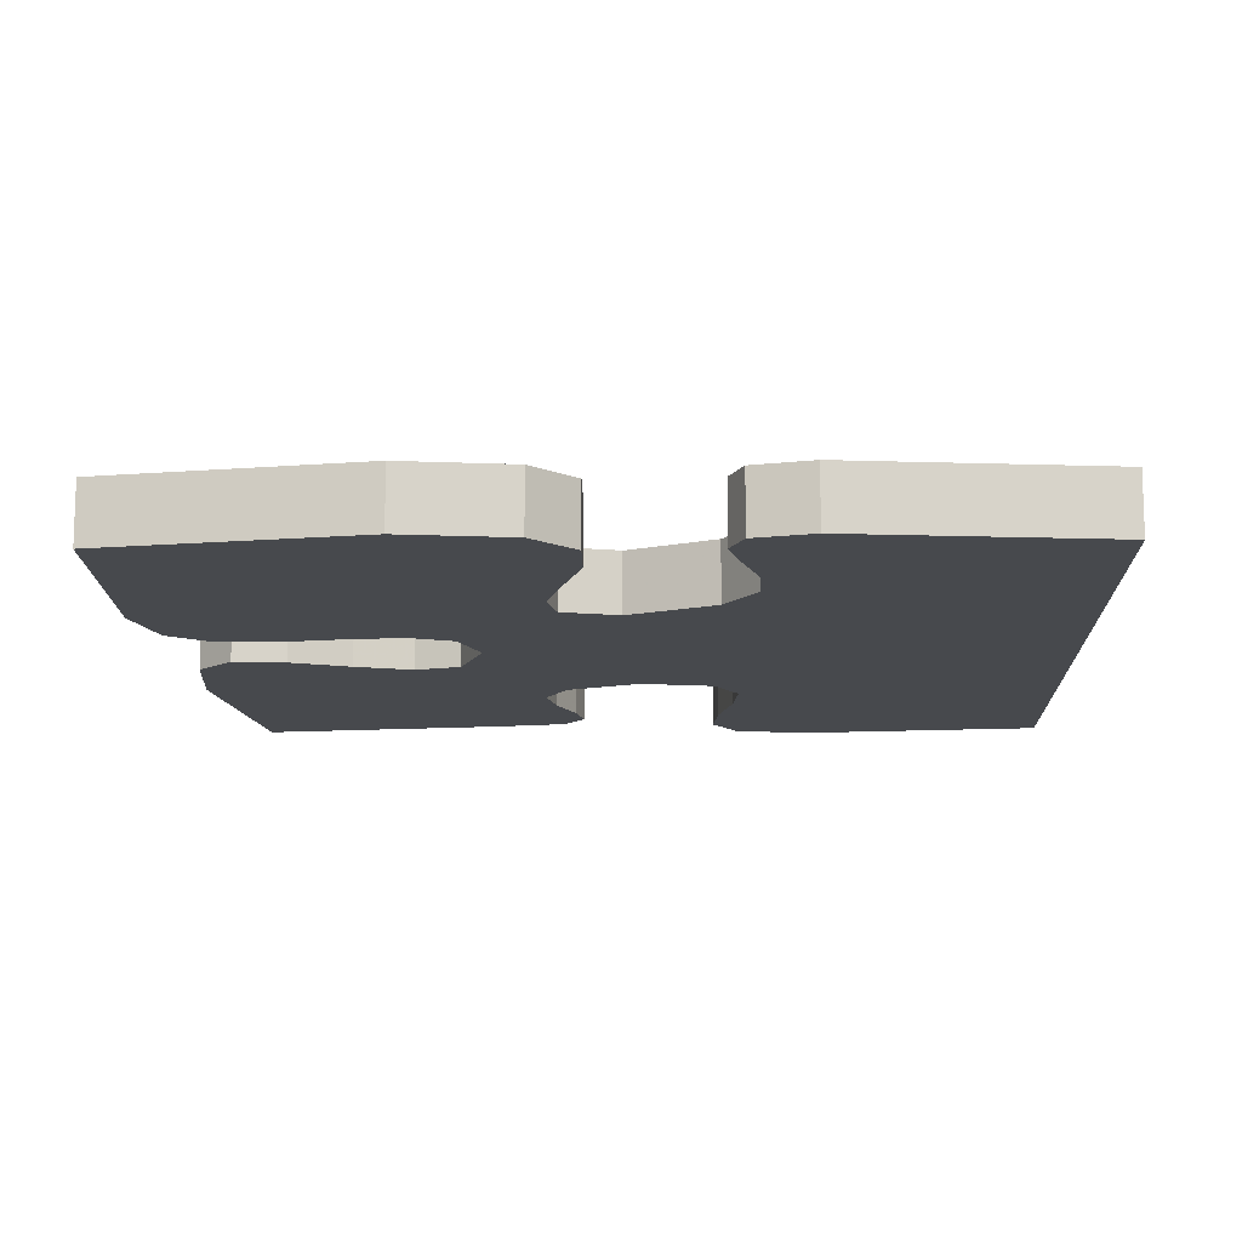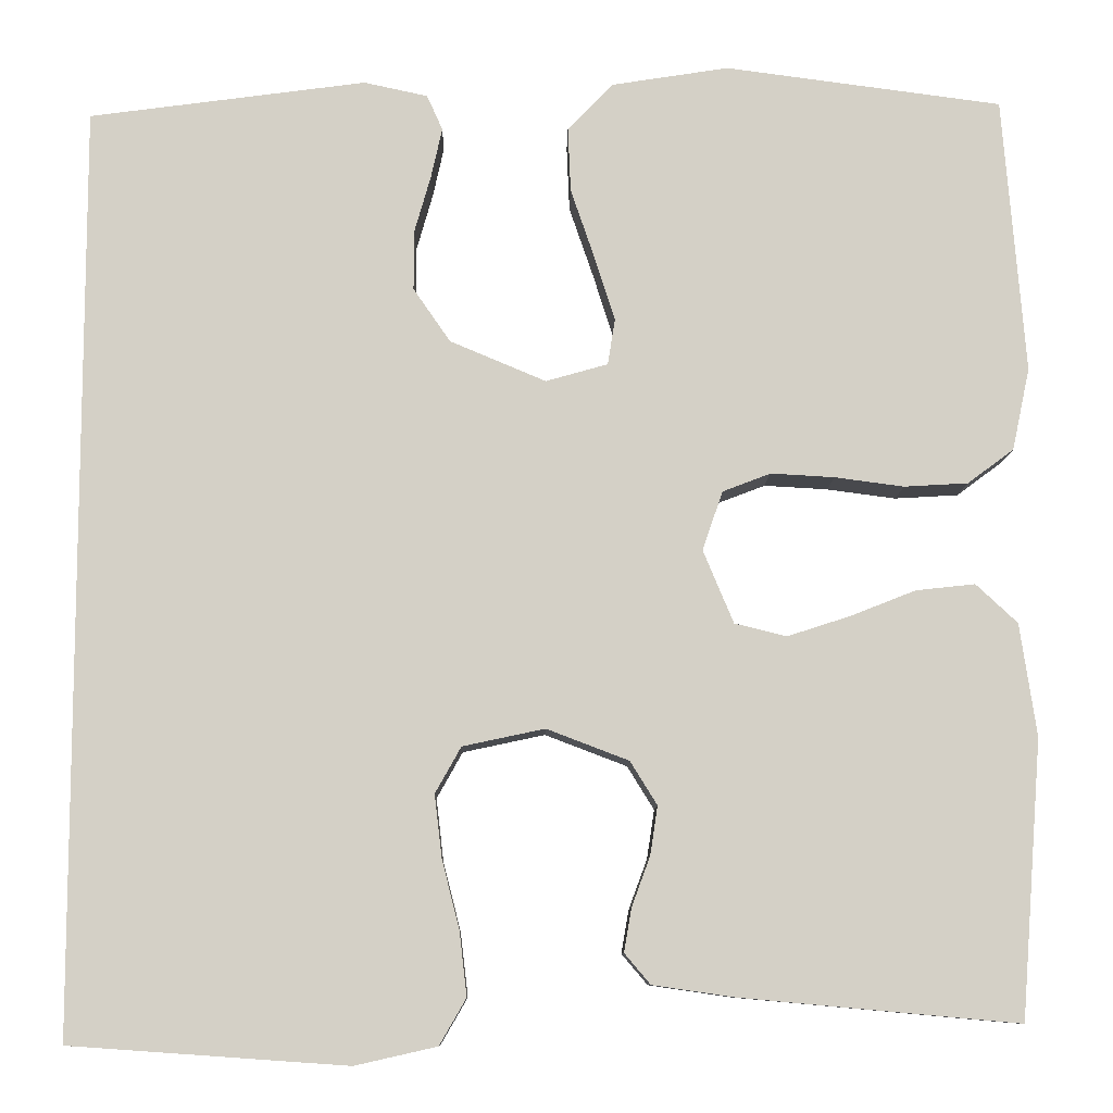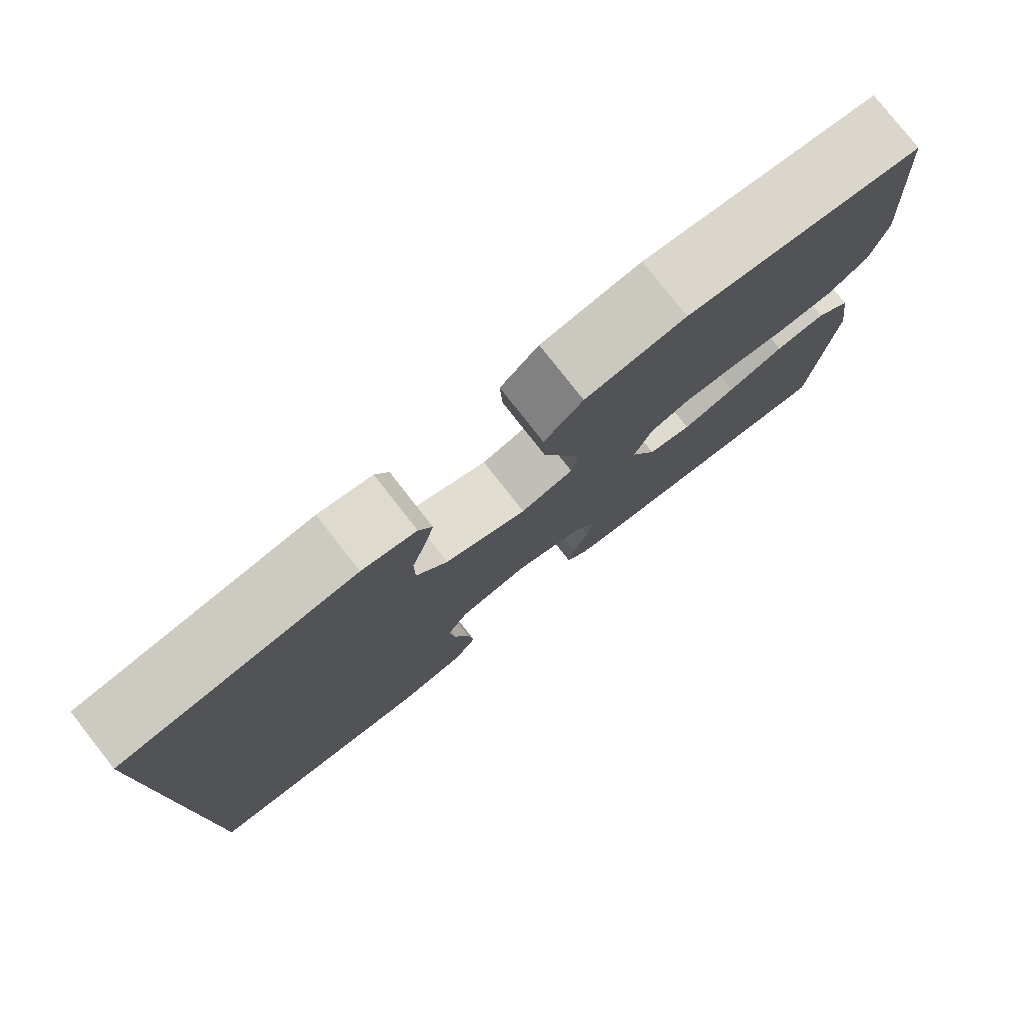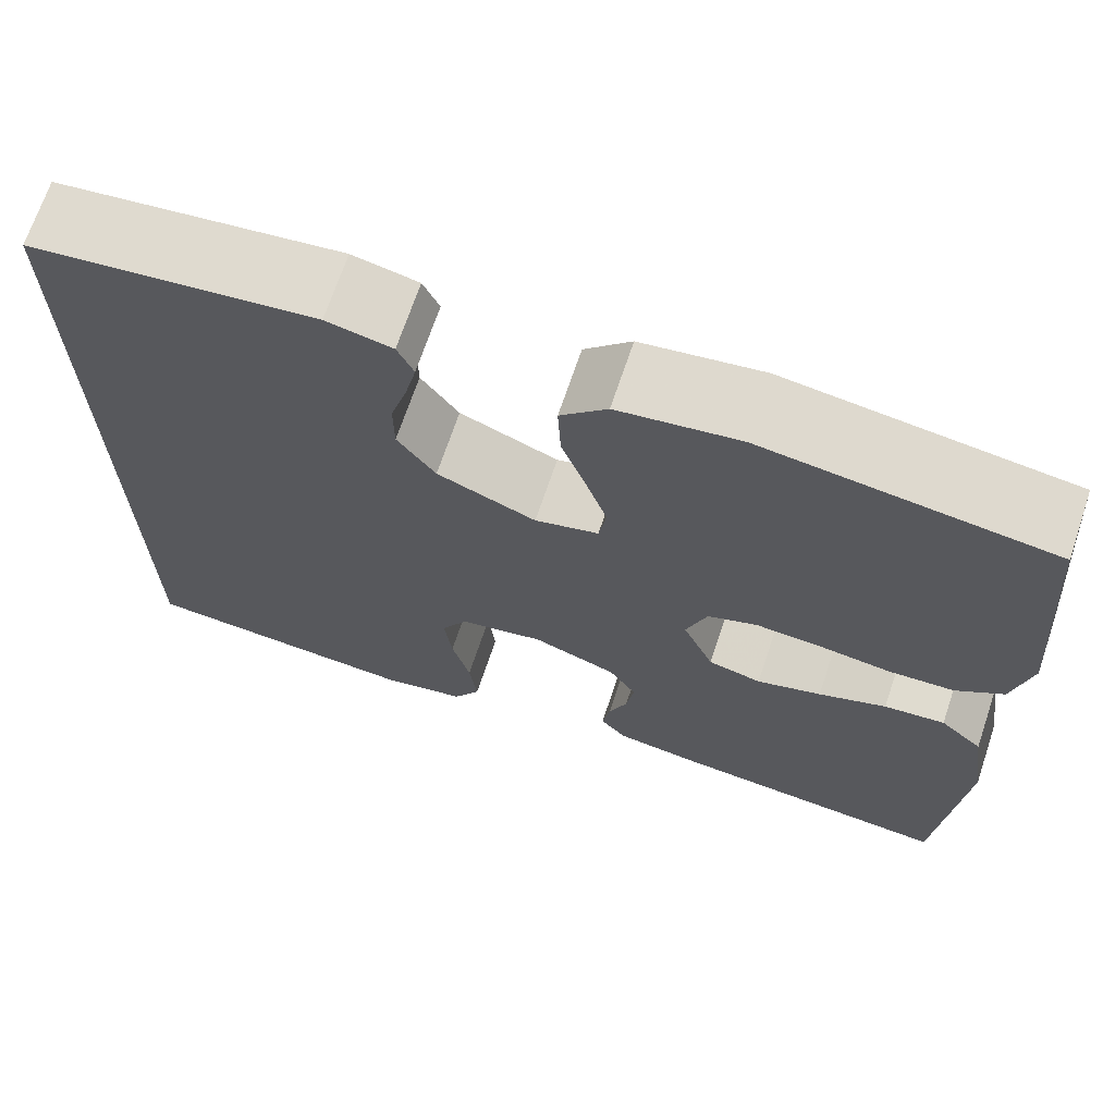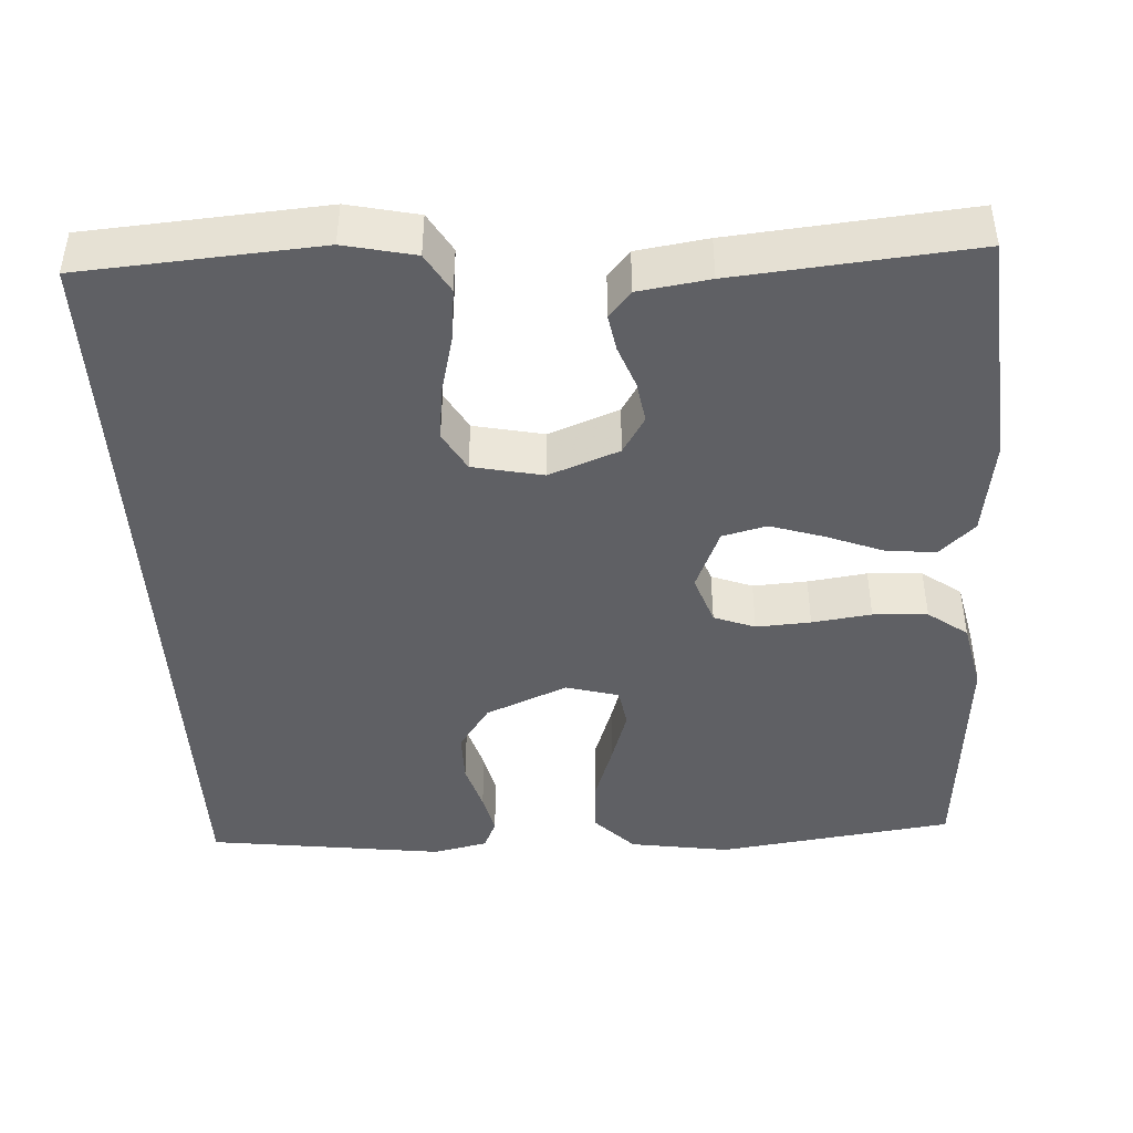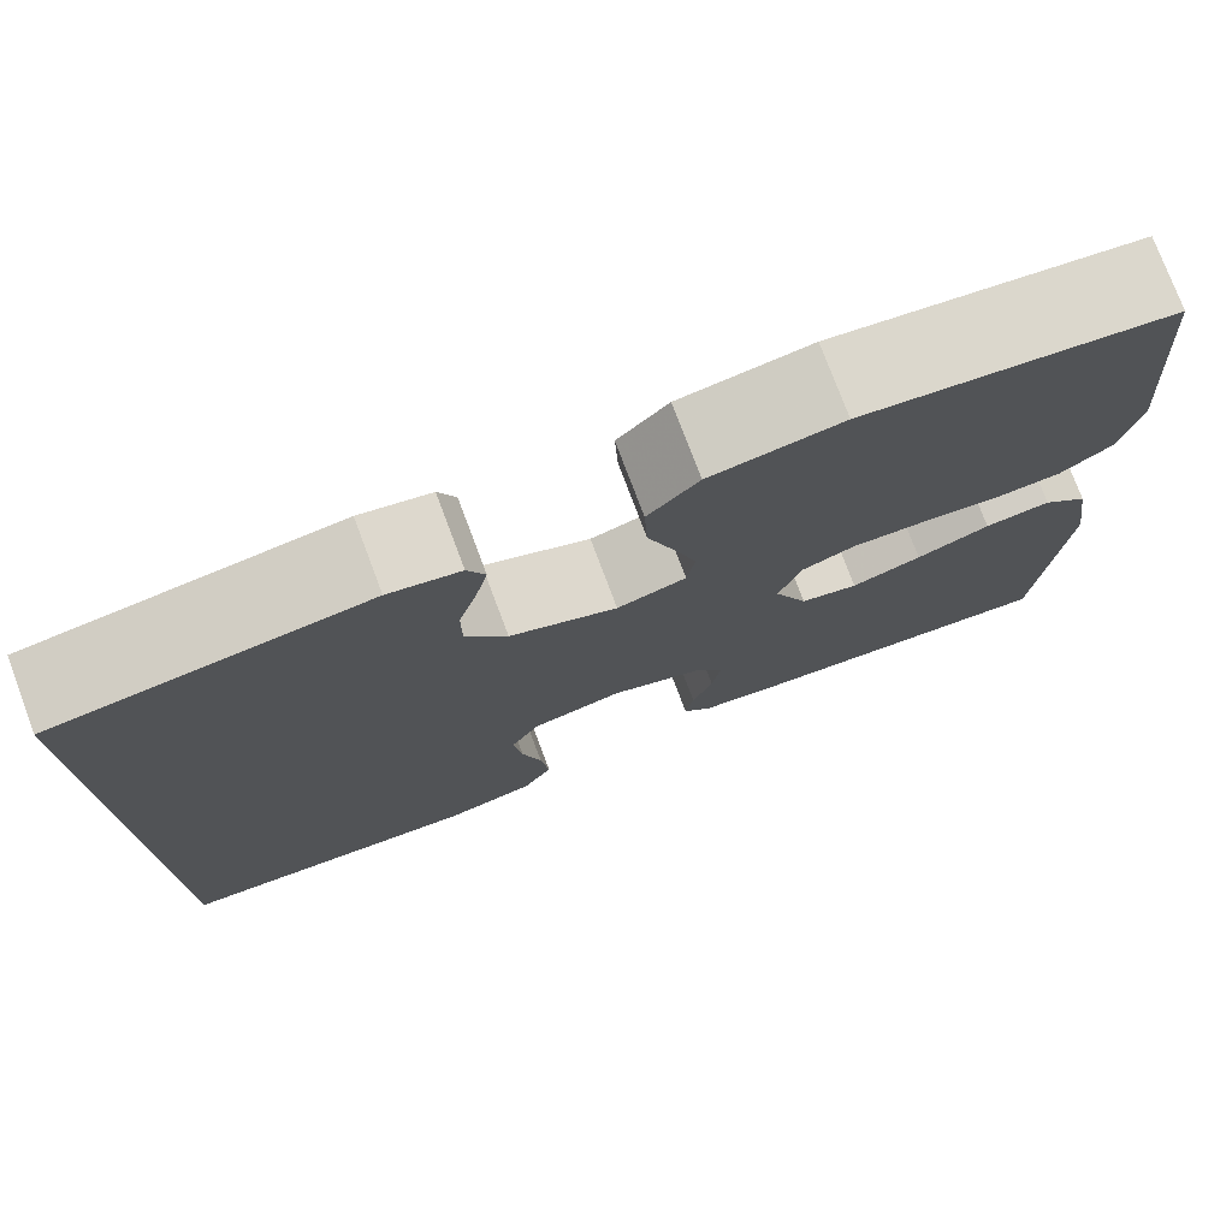
<metadata>
{"format":"obj","ext":"obj","renderer":"f3d","projection":"perspective","resolution":1024,"background":"white","views":[{"elev":-12.4,"azim":3.1,"up":"+Y"},{"elev":-9.3,"azim":179.1,"up":"+Z"},{"elev":79.1,"azim":141.9,"up":"+Z"},{"elev":69.6,"azim":-161.4,"up":"+Z"},{"elev":-43.8,"azim":-176.6,"up":"+Y"},{"elev":76.6,"azim":159.4,"up":"+Z"}]}
</metadata>
<code>
v -0.5 0.07 -0.5
v -0.523 0.07 -0.2
v -0.505 0.07 -0.078
v -0.46 0.07 -0.036
v -0.396 0.07 -0.043
v -0.325 0.07 -0.071
v -0.257 0.07 -0.093
v -0.201 0.07 -0.079
v -0.168 0.07 0
v -0.19 0.07 0.064
v -0.242 0.07 0.084
v -0.311 0.07 0.08
v -0.386 0.07 0.07
v -0.455 0.07 0.074
v -0.505 0.07 0.111
v -0.524 0.07 0.2
v -0.5 0.07 0.5
v -0.2 0.07 0.54
v -0.073 0.07 0.52
v -0.024 0.07 0.469
v -0.027 0.07 0.399
v -0.053 0.07 0.323
v -0.075 0.07 0.254
v -0.067 0.07 0.204
v 0 0.07 0.185
v 0.104 0.07 0.229
v 0.144 0.07 0.287
v 0.144 0.07 0.351
v 0.126 0.07 0.414
v 0.114 0.07 0.468
v 0.131 0.07 0.506
v 0.2 0.07 0.521
v 0.5 0.07 0.481
v 0.5 0.07 -0.522
v 0.2 0.07 -0.543
v 0.111 0.07 -0.523
v 0.082 0.07 -0.473
v 0.09 0.07 -0.404
v 0.109 0.07 -0.329
v 0.117 0.07 -0.261
v 0.089 0.07 -0.211
v 0 0.07 -0.192
v -0.089 0.07 -0.226
v -0.118 0.07 -0.273
v -0.11 0.07 -0.326
v -0.09 0.07 -0.38
v -0.082 0.07 -0.427
v -0.11 0.07 -0.46
v -0.2 0.07 -0.473
v -0.5 0 -0.5
v -0.523 0 -0.2
v -0.505 0 -0.078
v -0.46 0 -0.036
v -0.396 0 -0.043
v -0.325 0 -0.071
v -0.257 0 -0.093
v -0.201 0 -0.079
v -0.168 0 0
v -0.19 0 0.064
v -0.242 0 0.084
v -0.311 0 0.08
v -0.386 0 0.07
v -0.455 0 0.074
v -0.505 0 0.111
v -0.524 0 0.2
v -0.5 0 0.5
v -0.2 0 0.54
v -0.073 0 0.52
v -0.024 0 0.469
v -0.027 0 0.399
v -0.053 0 0.323
v -0.075 0 0.254
v -0.067 0 0.204
v 0 0 0.185
v 0.104 0 0.229
v 0.144 0 0.287
v 0.144 0 0.351
v 0.126 0 0.414
v 0.114 0 0.468
v 0.131 0 0.506
v 0.2 0 0.521
v 0.5 0 0.481
v 0.5 0 -0.522
v 0.2 0 -0.543
v 0.111 0 -0.523
v 0.082 0 -0.473
v 0.09 0 -0.404
v 0.109 0 -0.329
v 0.117 0 -0.261
v 0.089 0 -0.211
v 0 0 -0.192
v -0.089 0 -0.226
v -0.118 0 -0.273
v -0.11 0 -0.326
v -0.09 0 -0.38
v -0.082 0 -0.427
v -0.11 0 -0.46
v -0.2 0 -0.473
f 4 5 6
f 3 4 6
f 2 3 6
f 1 2 6
f 49 1 6
f 48 49 6
f 47 48 6
f 46 47 6
f 45 46 6
f 44 45 6 7
f 43 44 7 8
f 42 43 8 9
f 41 42 9 10
f 37 38 39
f 36 37 39
f 35 36 39
f 34 35 39
f 33 34 39
f 33 39 40
f 31 32 33
f 30 31 33
f 29 30 33
f 28 29 33
f 27 28 33
f 33 40 41
f 27 33 41
f 26 27 41
f 20 21 22
f 19 20 22
f 18 19 22
f 17 18 22
f 16 17 22
f 15 16 22
f 14 15 22
f 13 14 22
f 12 13 22
f 11 12 22 23
f 10 11 23 24
f 25 26 41 10
f 10 24 25
f 55 54 53
f 55 53 52
f 55 52 51
f 55 51 50
f 55 50 98
f 55 98 97
f 55 97 96
f 55 96 95
f 55 95 94
f 56 55 94 93
f 57 56 93 92
f 58 57 92 91
f 59 58 91 90
f 88 87 86
f 88 86 85
f 88 85 84
f 88 84 83
f 88 83 82
f 89 88 82
f 82 81 80
f 82 80 79
f 82 79 78
f 82 78 77
f 82 77 76
f 90 89 82
f 90 82 76
f 90 76 75
f 71 70 69
f 71 69 68
f 71 68 67
f 71 67 66
f 71 66 65
f 71 65 64
f 71 64 63
f 71 63 62
f 71 62 61
f 72 71 61 60
f 73 72 60 59
f 59 90 75 74
f 74 73 59
f 1 50 51 2
f 2 51 52 3
f 3 52 53 4
f 4 53 54 5
f 5 54 55 6
f 6 55 56 7
f 7 56 57 8
f 8 57 58 9
f 9 58 59 10
f 10 59 60 11
f 11 60 61 12
f 12 61 62 13
f 13 62 63 14
f 14 63 64 15
f 15 64 65 16
f 16 65 66 17
f 17 66 67 18
f 18 67 68 19
f 19 68 69 20
f 20 69 70 21
f 21 70 71 22
f 22 71 72 23
f 23 72 73 24
f 24 73 74 25
f 25 74 75 26
f 26 75 76 27
f 27 76 77 28
f 28 77 78 29
f 29 78 79 30
f 30 79 80 31
f 31 80 81 32
f 32 81 82 33
f 33 82 83 34
f 34 83 84 35
f 35 84 85 36
f 36 85 86 37
f 37 86 87 38
f 38 87 88 39
f 39 88 89 40
f 40 89 90 41
f 41 90 91 42
f 42 91 92 43
f 43 92 93 44
f 44 93 94 45
f 45 94 95 46
f 46 95 96 47
f 47 96 97 48
f 48 97 98 49
f 49 98 50 1

</code>
